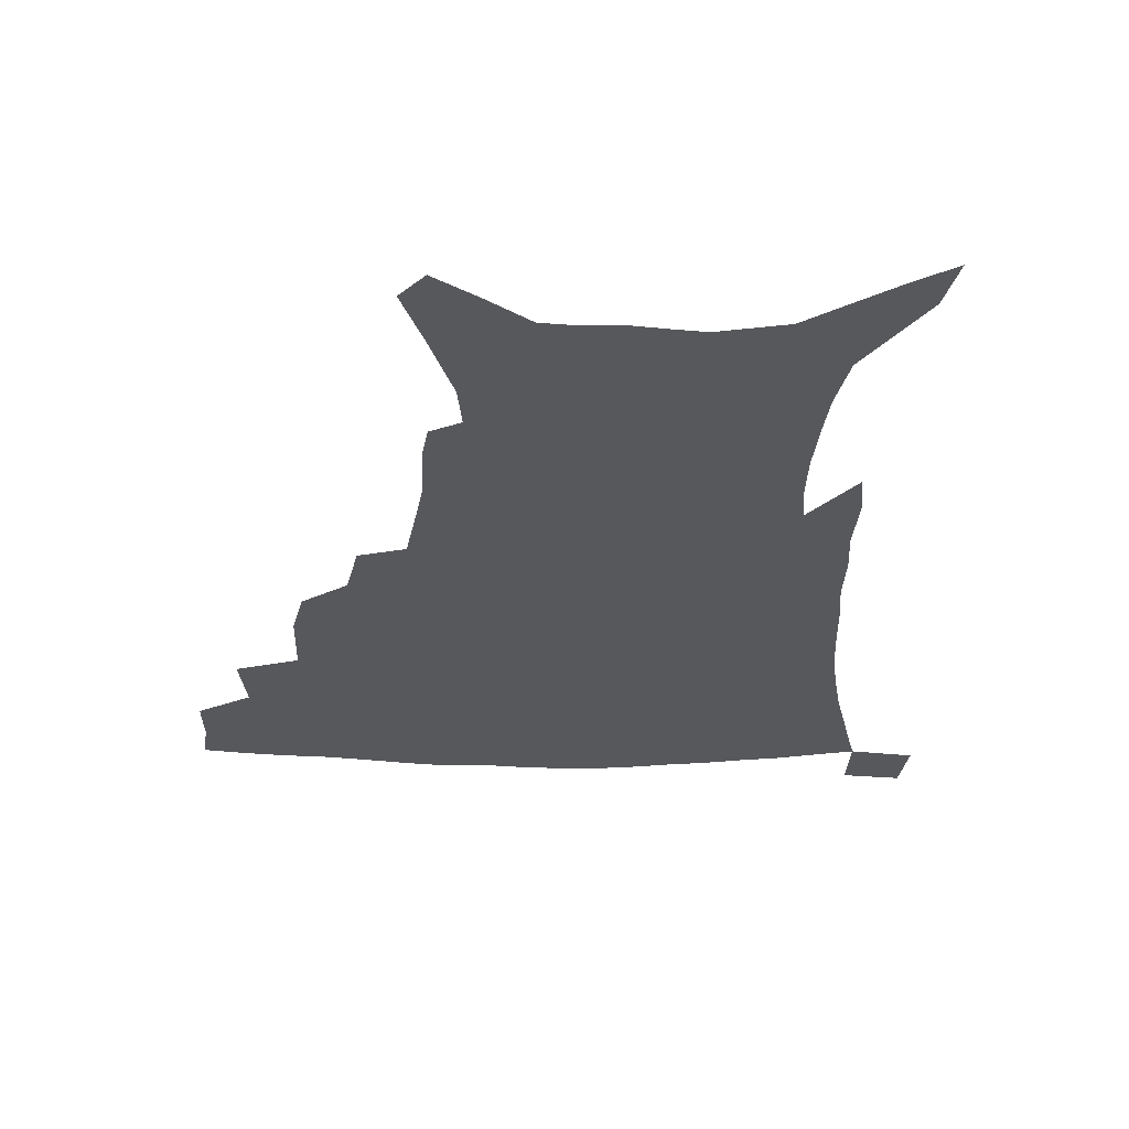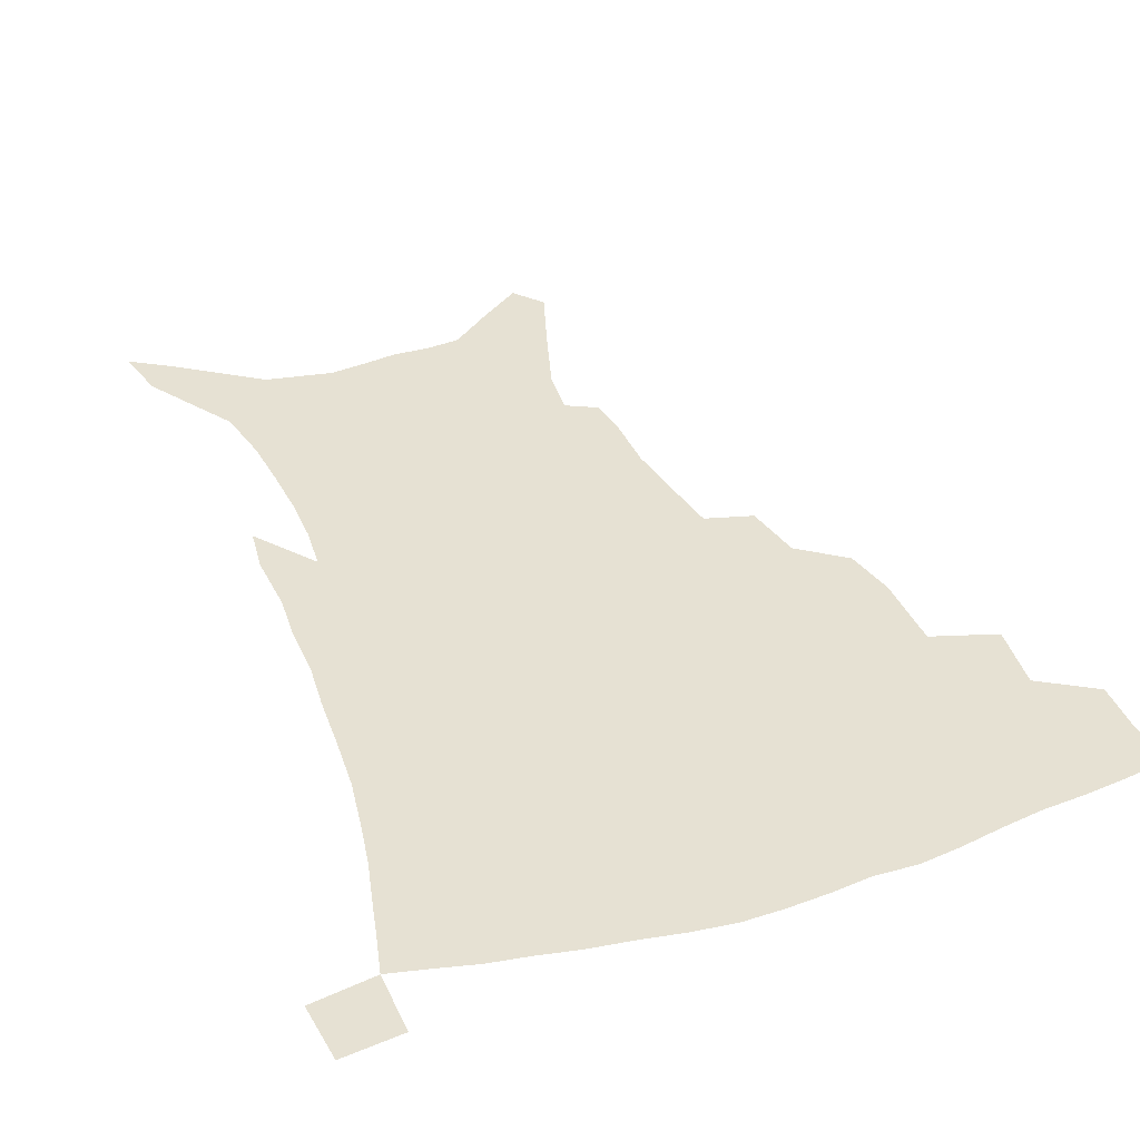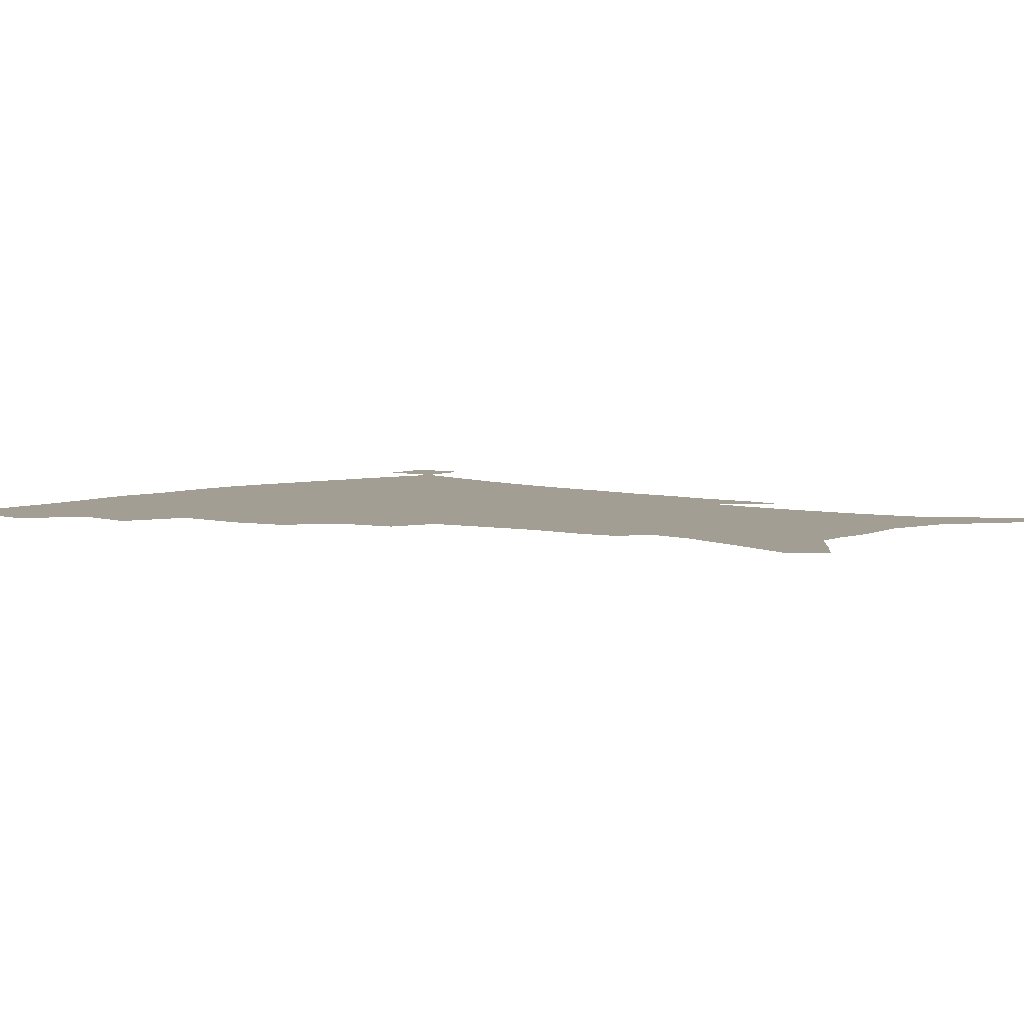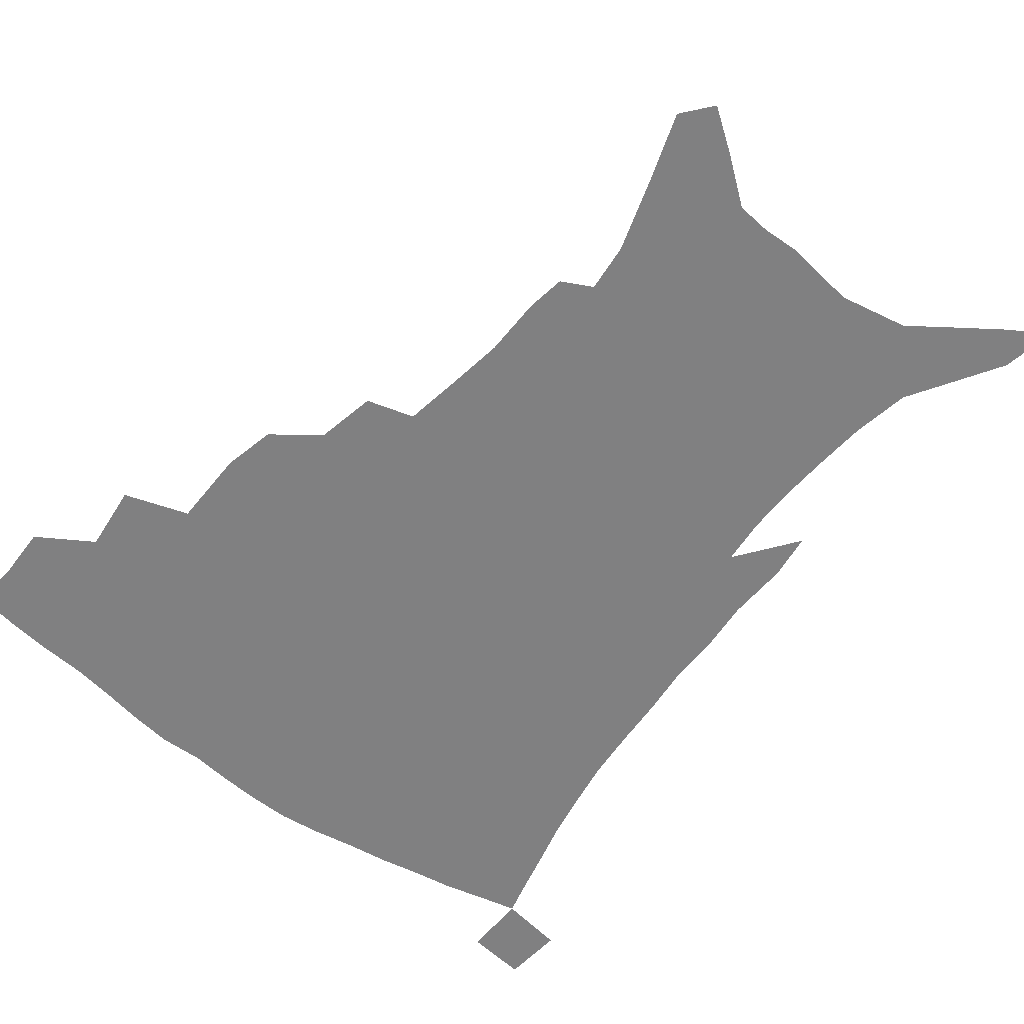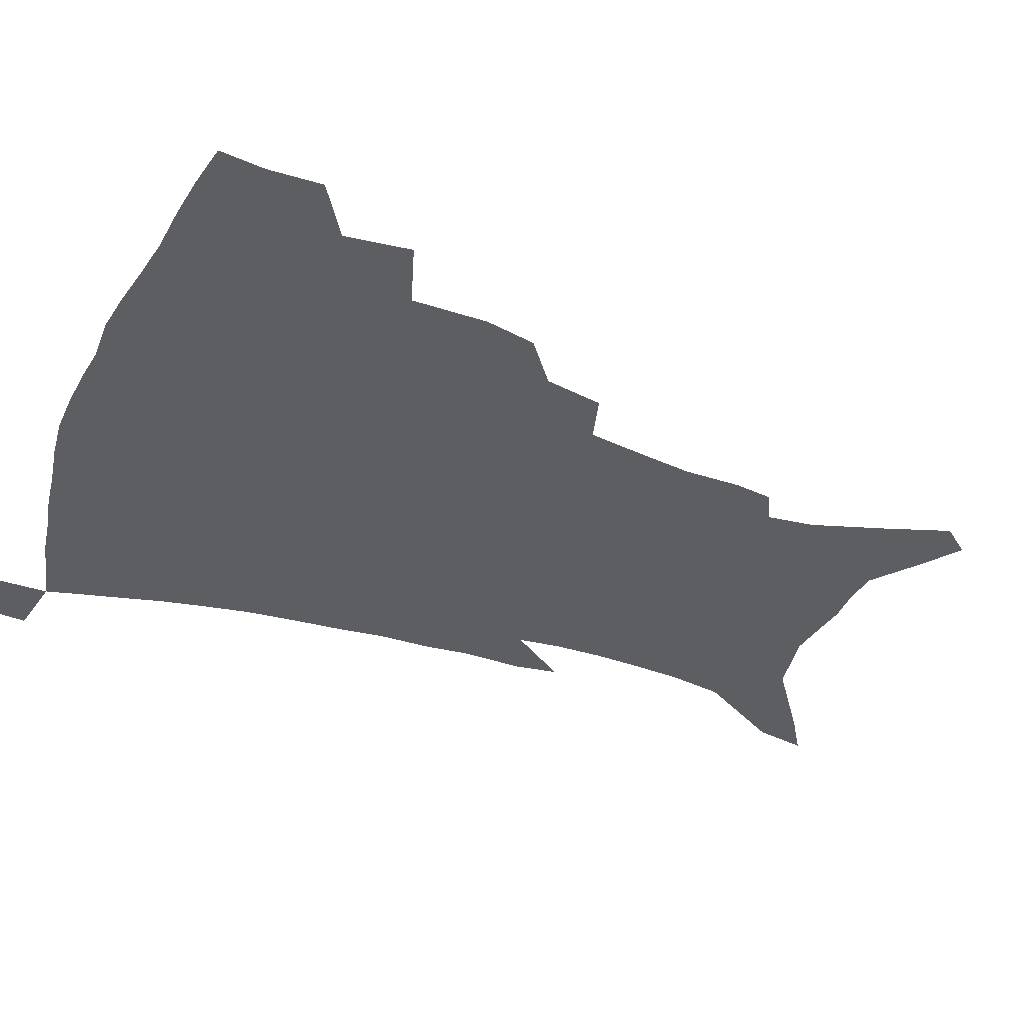
<metadata>
{"format":"obj","ext":"obj","renderer":"f3d","projection":"perspective","resolution":1024,"background":"white","views":[{"elev":-28.7,"azim":-0.9,"up":"+Z"},{"elev":38.6,"azim":158.9,"up":"+Z"},{"elev":5.2,"azim":-48.8,"up":"+Z"},{"elev":-60.2,"azim":-37.4,"up":"+Z"},{"elev":-37.3,"azim":-111.7,"up":"+Z"}]}
</metadata>
<code>
v 439.5 394.4 0
v 439.8 413.3 0
v 437.6 429.1 0
v 456.5 359.2 0
v 458.9 382.4 0
v 457 399.1 0
v 455.2 415.3 0
v 452.8 431.7 0
v 483.8 306.9 0
v 479.6 325 0
v 479.1 351.8 0
v 477.1 370.2 0
v 475.6 387.1 0
v 472.8 402.3 0
v 470.5 417.8 0
v 468.1 433.6 0
v 504.4 274.1 0
v 500 294.9 0
v 497.5 318 0
v 495.3 337.8 0
v 494.6 359.5 0
v 492.7 375.3 0
v 490.5 390 0
v 488.2 404.7 0
v 486.1 419.6 0
v 484.1 434.9 0
v 530.2 196 0
v 528 209.4 0
v 527.6 230 0
v 524.8 247.6 0
v 521 269.4 0
v 516.3 288.1 0
v 515 313.9 0
v 512.5 330.5 0
v 510 346.1 0
v 508.6 363.1 0
v 506.9 378.2 0
v 504.8 392.4 0
v 502.7 406.9 0
v 500.8 421.6 0
v 498.9 437.2 0
v 523.8 124.4 0
v 531.5 147.7 0
v 539.4 173.6 0
v 541 190.5 0
v 540.9 210.9 0
v 539.1 226.6 0
v 537.4 244.7 0
v 534.5 263 0
v 531.3 280.6 0
v 528.2 297.7 0
v 527.1 319.7 0
v 525.1 335 0
v 523.9 351.6 0
v 522.2 365.8 0
v 521 380.6 0
v 518.8 394.5 0
v 517.2 408.7 0
v 515.4 423.1 0
v 513.4 439.9 0
v 532.5 114 0
v 540.1 138 0
v 546.6 161.5 0
v 550.3 182 0
v 550.7 199.9 0
v 551 223.1 0
v 549.2 239 0
v 546.9 253.9 0
v 544.2 268.6 0
v 541.9 287.1 0
v 540.5 307.2 0
v 539 323.6 0
v 537.9 339.4 0
v 537.1 355 0
v 535.9 368.7 0
v 535.2 382.8 0
v 533.3 396.3 0
v 531.6 410.5 0
v 529.8 425.6 0
v 527.8 441.9 0
v 547.2 124.7 0
v 555 150.4 0
v 560.2 174.5 0
v 560.6 190.5 0
v 560.3 207.1 0
v 560.3 230.3 0
v 558.7 245.7 0
v 557.1 263 0
v 554.7 276.2 0
v 553 293.7 0
v 552.1 312.1 0
v 551.1 327.6 0
v 550.5 343.1 0
v 549.8 357.2 0
v 549.3 371.2 0
v 548.3 384.1 0
v 547.2 397.4 0
v 546.6 411.1 0
v 545 425.6 0
v 543.1 441.4 0
v 562.7 136.8 0
v 568.2 160.4 0
v 569.7 177.5 0
v 570.1 194.6 0
v 570.3 215.7 0
v 569.3 231.9 0
v 568.1 249.9 0
v 566.7 265.7 0
v 565.2 281.6 0
v 564.2 299.1 0
v 563.5 315.8 0
v 562.6 328.7 0
v 562.6 345.1 0
v 562.5 359.4 0
v 562.1 372.3 0
v 561.2 385 0
v 561.2 398.3 0
v 560.5 411.8 0
v 559.1 426.2 0
v 557.1 443 0
v 574.7 138.1 0
v 578.9 163.7 0
v 579.9 183.1 0
v 579.3 196.6 0
v 579.4 218 0
v 578.7 234.5 0
v 577.6 250.4 0
v 576.6 266.8 0
v 575.5 281.5 0
v 574.8 298.7 0
v 574.5 316.7 0
v 574.7 333.1 0
v 574.3 345.7 0
v 574.5 359.8 0
v 574.9 373.2 0
v 574.7 385.7 0
v 575.1 398.8 0
v 574.7 411.9 0
v 572.9 427.4 0
v 571.2 444 0
v 587.1 137.6 0
v 589.2 164.7 0
v 589.4 184 0
v 589.3 204.4 0
v 588.8 220.3 0
v 588.2 239.3 0
v 587.4 253.6 0
v 586.8 271.9 0
v 586.4 286.6 0
v 585.8 302 0
v 585.7 319.1 0
v 585.8 333.9 0
v 586.3 347.4 0
v 586.8 361.6 0
v 587.2 373.2 0
v 588.3 386.6 0
v 588.3 399.1 0
v 588.1 411.9 0
v 586.7 427.7 0
v 585.2 444.2 0
v 599.9 139.4 0
v 599.7 163.8 0
v 599.2 183.9 0
v 598.9 201 0
v 598.3 218.7 0
v 597.7 237.1 0
v 597 254.8 0
v 597 269 0
v 596.4 288.5 0
v 596.5 302.4 0
v 596.5 318.7 0
v 597.1 331.7 0
v 597.7 347.4 0
v 598.5 360.3 0
v 599.9 374.3 0
v 600.8 386.7 0
v 601.3 399 0
v 601.3 412.7 0
v 600.7 427.2 0
v 600 442.6 0
v 612.4 140.9 0
v 610.8 160 0
v 609 182.3 0
v 608.3 200.5 0
v 607.5 219.2 0
v 607 237.5 0
v 607 252.4 0
v 606.8 269.4 0
v 606.9 285.1 0
v 607 301.4 0
v 607.3 317 0
v 608.2 333.9 0
v 609 346.5 0
v 610.1 359 0
v 611.6 373.4 0
v 612.9 386 0
v 614.2 398.3 0
v 615.7 411 0
v 615.9 424.8 0
v 615.4 440 0
v 624.6 138.6 0
v 621.3 159.1 0
v 620 175.9 0
v 618.1 196.8 0
v 616.6 219.8 0
v 616.3 236.7 0
v 616.7 250.8 0
v 616.5 268.9 0
v 617.6 281.1 0
v 617.7 297.7 0
v 618.3 313 0
v 618.6 332.4 0
v 620 346.1 0
v 621.6 357.9 0
v 623.3 371.3 0
v 625 384 0
v 626.9 396.9 0
v 629.1 409.6 0
v 629.8 423 0
v 629.8 438 0
v 636.1 136.4 0
v 632.8 154.7 0
v 629.3 176.5 0
v 628.1 193.1 0
v 626.7 212.9 0
v 626.3 230.7 0
v 627.2 244.6 0
v 626.9 263.1 0
v 627.5 279.2 0
v 628 295.1 0
v 628.8 310.7 0
v 630.2 325.4 0
v 630.9 342.4 0
v 633 355 0
v 634.9 368.7 0
v 637 383.1 0
v 639.2 394.9 0
v 641.5 408.1 0
v 643.5 420.7 0
v 644.5 435.1 0
v 650.7 126.1 0
v 645.4 147.6 0
v 641.1 168.8 0
v 638.9 186.5 0
v 636.5 208.1 0
v 636.5 223.7 0
v 637 239.3 0
v 637.2 257 0
v 637.7 274.1 0
v 639.1 288.5 0
v 639.3 306.4 0
v 641.2 320.2 0
v 642.1 337.1 0
v 644.2 351.1 0
v 646.6 364.6 0
v 648.6 379.8 0
v 651.4 393 0
v 654 405.8 0
v 656.4 418.6 0
v 658.2 433 0
v 665.2 116 0
v 659.5 137.7 0
v 655 157.4 0
v 651 177.3 0
v 649.3 195 0
v 648 212.7 0
v 647.8 229.6 0
v 649.1 245.2 0
v 650.4 261.7 0
v 650.7 279.5 0
v 651.1 297 0
v 652.4 312.9 0
v 655.2 326.1 0
v 655.6 345.4 0
v 657.8 361 0
v 659.9 377 0
v 663.6 389.3 0
v 666.4 403.2 0
v 669.3 416.2 0
v 672.1 429.5 0
v 679.6 107 0
v 675.4 125.7 0
v 665.4 223.9 0
v 667.2 239.8 0
v 666 261.4 0
v 667.2 277.9 0
v 666.8 297.3 0
v 668.3 313.6 0
v 669.2 332.3 0
v 670.4 351 0
v 672.9 367.5 0
v 675.7 384.3 0
v 679.2 398.8 0
v 682.4 413 0
v 685.6 426.5 0
v 684.9 449 0
v 708.3 430 0
v 706.1 451.4 0
f 5 6 1
f 1 6 2
f 6 7 2
f 2 7 3
f 7 8 3
f 11 12 4
f 4 12 5
f 12 13 5
f 5 13 6
f 13 14 6
f 6 14 7
f 14 15 7
f 7 15 8
f 15 16 8
f 18 19 9
f 9 19 10
f 19 20 10
f 10 20 11
f 20 21 11
f 11 21 12
f 21 22 12
f 12 22 13
f 22 23 13
f 13 23 14
f 23 24 14
f 14 24 15
f 24 25 15
f 15 25 16
f 25 26 16
f 31 32 17
f 17 32 18
f 32 33 18
f 18 33 19
f 33 34 19
f 19 34 20
f 34 35 20
f 20 35 21
f 35 36 21
f 21 36 22
f 36 37 22
f 22 37 23
f 37 38 23
f 23 38 24
f 38 39 24
f 24 39 25
f 39 40 25
f 25 40 26
f 40 41 26
f 45 46 27
f 27 46 28
f 46 47 28
f 28 47 29
f 47 48 29
f 29 48 30
f 48 49 30
f 30 49 31
f 49 50 31
f 31 50 32
f 50 51 32
f 32 51 33
f 51 52 33
f 33 52 34
f 52 53 34
f 34 53 35
f 53 54 35
f 35 54 36
f 54 55 36
f 36 55 37
f 55 56 37
f 37 56 38
f 56 57 38
f 38 57 39
f 57 58 39
f 39 58 40
f 58 59 40
f 40 59 41
f 59 60 41
f 61 62 42
f 42 62 43
f 62 63 43
f 43 63 44
f 63 64 44
f 44 64 45
f 64 65 45
f 45 65 46
f 65 66 46
f 46 66 47
f 66 67 47
f 47 67 48
f 67 68 48
f 48 68 49
f 68 69 49
f 49 69 50
f 69 70 50
f 50 70 51
f 70 71 51
f 51 71 52
f 71 72 52
f 52 72 53
f 72 73 53
f 53 73 54
f 73 74 54
f 54 74 55
f 74 75 55
f 55 75 56
f 75 76 56
f 56 76 57
f 76 77 57
f 57 77 58
f 77 78 58
f 58 78 59
f 78 79 59
f 59 79 60
f 79 80 60
f 61 81 62
f 81 82 62
f 62 82 63
f 82 83 63
f 63 83 64
f 83 84 64
f 64 84 65
f 84 85 65
f 65 85 66
f 85 86 66
f 66 86 67
f 86 87 67
f 67 87 68
f 87 88 68
f 68 88 69
f 88 89 69
f 69 89 70
f 89 90 70
f 70 90 71
f 90 91 71
f 71 91 72
f 91 92 72
f 72 92 73
f 92 93 73
f 73 93 74
f 93 94 74
f 74 94 75
f 94 95 75
f 75 95 76
f 95 96 76
f 76 96 77
f 96 97 77
f 77 97 78
f 97 98 78
f 78 98 79
f 98 99 79
f 79 99 80
f 99 100 80
f 81 101 82
f 101 102 82
f 82 102 83
f 102 103 83
f 83 103 84
f 103 104 84
f 84 104 85
f 104 105 85
f 85 105 86
f 105 106 86
f 86 106 87
f 106 107 87
f 87 107 88
f 107 108 88
f 88 108 89
f 108 109 89
f 89 109 90
f 109 110 90
f 90 110 91
f 110 111 91
f 91 111 92
f 111 112 92
f 92 112 93
f 112 113 93
f 93 113 94
f 113 114 94
f 94 114 95
f 114 115 95
f 95 115 96
f 115 116 96
f 96 116 97
f 116 117 97
f 97 117 98
f 117 118 98
f 98 118 99
f 118 119 99
f 99 119 100
f 119 120 100
f 101 121 102
f 121 122 102
f 102 122 103
f 122 123 103
f 103 123 104
f 123 124 104
f 104 124 105
f 124 125 105
f 105 125 106
f 125 126 106
f 106 126 107
f 126 127 107
f 107 127 108
f 127 128 108
f 108 128 109
f 128 129 109
f 109 129 110
f 129 130 110
f 110 130 111
f 130 131 111
f 111 131 112
f 131 132 112
f 112 132 113
f 132 133 113
f 113 133 114
f 133 134 114
f 114 134 115
f 134 135 115
f 115 135 116
f 135 136 116
f 116 136 117
f 136 137 117
f 117 137 118
f 137 138 118
f 118 138 119
f 138 139 119
f 119 139 120
f 139 140 120
f 121 141 122
f 141 142 122
f 122 142 123
f 142 143 123
f 123 143 124
f 143 144 124
f 124 144 125
f 144 145 125
f 125 145 126
f 145 146 126
f 126 146 127
f 146 147 127
f 127 147 128
f 147 148 128
f 128 148 129
f 148 149 129
f 129 149 130
f 149 150 130
f 130 150 131
f 150 151 131
f 131 151 132
f 151 152 132
f 132 152 133
f 152 153 133
f 133 153 134
f 153 154 134
f 134 154 135
f 154 155 135
f 135 155 136
f 155 156 136
f 136 156 137
f 156 157 137
f 137 157 138
f 157 158 138
f 138 158 139
f 158 159 139
f 139 159 140
f 159 160 140
f 141 161 142
f 161 162 142
f 142 162 143
f 162 163 143
f 143 163 144
f 163 164 144
f 144 164 145
f 164 165 145
f 145 165 146
f 165 166 146
f 146 166 147
f 166 167 147
f 147 167 148
f 167 168 148
f 148 168 149
f 168 169 149
f 149 169 150
f 169 170 150
f 150 170 151
f 170 171 151
f 151 171 152
f 171 172 152
f 152 172 153
f 172 173 153
f 153 173 154
f 173 174 154
f 154 174 155
f 174 175 155
f 155 175 156
f 175 176 156
f 156 176 157
f 176 177 157
f 157 177 158
f 177 178 158
f 158 178 159
f 178 179 159
f 159 179 160
f 179 180 160
f 161 181 162
f 181 182 162
f 162 182 163
f 182 183 163
f 163 183 164
f 183 184 164
f 164 184 165
f 184 185 165
f 165 185 166
f 185 186 166
f 166 186 167
f 186 187 167
f 167 187 168
f 187 188 168
f 168 188 169
f 188 189 169
f 169 189 170
f 189 190 170
f 170 190 171
f 190 191 171
f 171 191 172
f 191 192 172
f 172 192 173
f 192 193 173
f 173 193 174
f 193 194 174
f 174 194 175
f 194 195 175
f 175 195 176
f 195 196 176
f 176 196 177
f 196 197 177
f 177 197 178
f 197 198 178
f 178 198 179
f 198 199 179
f 179 199 180
f 199 200 180
f 181 201 182
f 201 202 182
f 182 202 183
f 202 203 183
f 183 203 184
f 203 204 184
f 184 204 185
f 204 205 185
f 185 205 186
f 205 206 186
f 186 206 187
f 206 207 187
f 187 207 188
f 207 208 188
f 188 208 189
f 208 209 189
f 189 209 190
f 209 210 190
f 190 210 191
f 210 211 191
f 191 211 192
f 211 212 192
f 192 212 193
f 212 213 193
f 193 213 194
f 213 214 194
f 194 214 195
f 214 215 195
f 195 215 196
f 215 216 196
f 196 216 197
f 216 217 197
f 197 217 198
f 217 218 198
f 198 218 199
f 218 219 199
f 199 219 200
f 219 220 200
f 201 221 202
f 221 222 202
f 202 222 203
f 222 223 203
f 203 223 204
f 223 224 204
f 204 224 205
f 224 225 205
f 205 225 206
f 225 226 206
f 206 226 207
f 226 227 207
f 207 227 208
f 227 228 208
f 208 228 209
f 228 229 209
f 209 229 210
f 229 230 210
f 210 230 211
f 230 231 211
f 211 231 212
f 231 232 212
f 212 232 213
f 232 233 213
f 213 233 214
f 233 234 214
f 214 234 215
f 234 235 215
f 215 235 216
f 235 236 216
f 216 236 217
f 236 237 217
f 217 237 218
f 237 238 218
f 218 238 219
f 238 239 219
f 219 239 220
f 239 240 220
f 221 241 222
f 241 242 222
f 222 242 223
f 242 243 223
f 223 243 224
f 243 244 224
f 224 244 225
f 244 245 225
f 225 245 226
f 245 246 226
f 226 246 227
f 246 247 227
f 227 247 228
f 247 248 228
f 228 248 229
f 248 249 229
f 229 249 230
f 249 250 230
f 230 250 231
f 250 251 231
f 231 251 232
f 251 252 232
f 232 252 233
f 252 253 233
f 233 253 234
f 253 254 234
f 234 254 235
f 254 255 235
f 235 255 236
f 255 256 236
f 236 256 237
f 256 257 237
f 237 257 238
f 257 258 238
f 238 258 239
f 258 259 239
f 239 259 240
f 259 260 240
f 241 261 242
f 261 262 242
f 242 262 243
f 262 263 243
f 243 263 244
f 263 264 244
f 244 264 245
f 264 265 245
f 245 265 246
f 265 266 246
f 246 266 247
f 266 267 247
f 247 267 248
f 267 268 248
f 248 268 249
f 268 269 249
f 249 269 250
f 269 270 250
f 250 270 251
f 270 271 251
f 251 271 252
f 271 272 252
f 252 272 253
f 272 273 253
f 253 273 254
f 273 274 254
f 254 274 255
f 274 275 255
f 255 275 256
f 275 276 256
f 256 276 257
f 276 277 257
f 257 277 258
f 277 278 258
f 258 278 259
f 278 279 259
f 259 279 260
f 279 280 260
f 261 281 262
f 281 282 262
f 262 282 263
f 268 283 269
f 283 284 269
f 269 284 270
f 284 285 270
f 270 285 271
f 285 286 271
f 271 286 272
f 286 287 272
f 272 287 273
f 287 288 273
f 273 288 274
f 288 289 274
f 274 289 275
f 289 290 275
f 275 290 276
f 290 291 276
f 276 291 277
f 291 292 277
f 277 292 278
f 292 293 278
f 278 293 279
f 293 294 279
f 279 294 280
f 294 295 280
f 295 297 296
f 297 298 296

</code>
